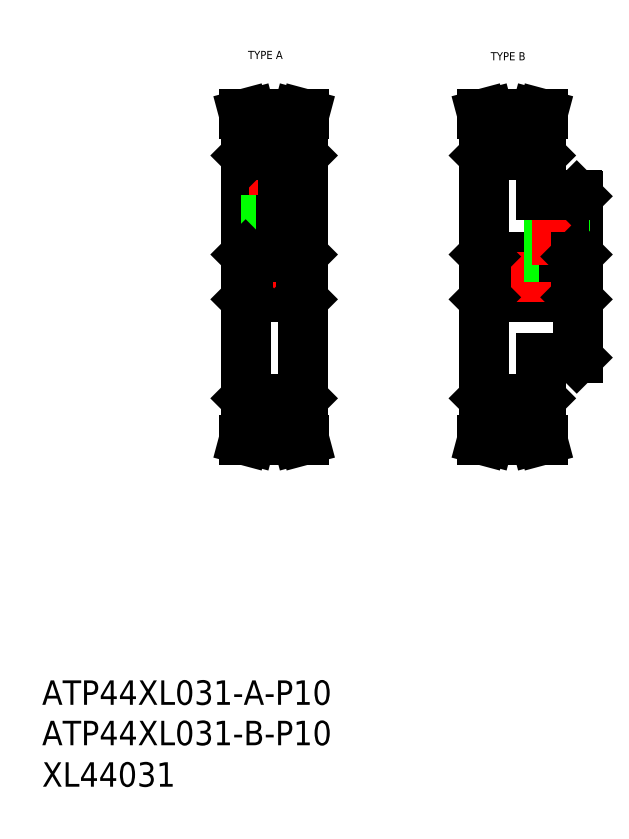
<metadata>
{"format":"dxf","ext":"dxf","renderer":"ezdxf+matplotlib","layout":"modelspace","background":"white","min_lineweight":24,"dpi":150}
</metadata>
<code>
0
SECTION
2
ENTITIES
0
TEXT
8
0
10
-286
20
-40.71
30
0
40
6
1
ATP44XL031-A-P10
0
TEXT
8
0
10
-286
20
-60.81
30
0
40
6
1
XL44031
0
TEXT
8
0
10
-235.4
20
117.8
30
0
40
2
1
TYPE A
0
TEXT
8
0
10
-175.9
20
117.5
30
0
40
2
1
TYPE B
0
TEXT
8
0
10
-286
20
-50.63
30
0
40
6
1
ATP44XL031-B-P10
0
LINE
8
0
10
-233.5
20
98.23
30
0
11
-224.5
21
98.23
31
0
0
LINE
8
0
10
-233.5
20
99.63
30
0
11
-224.5
21
99.63
31
0
0
LINE
8
CENTER
10
-233.5
20
99.88
30
0
11
-224.5
21
99.88
31
0
0
LINE
8
0
10
-231.3
20
78.31
30
0
11
-226.8
21
78.31
31
0
0
LINE
8
0
10
-235.5
20
59.31
30
0
11
-222.5
21
59.31
31
0
0
LINE
8
0
10
-235.5
20
69.31
30
0
11
-222.5
21
69.31
31
0
0
LINE
8
CENTER
10
-238.5
20
64.31
30
0
11
-219.5
21
64.31
31
0
0
LINE
8
0
10
-233.5
20
30.39
30
0
11
-224.5
21
30.39
31
0
0
LINE
8
0
10
-233.5
20
28.99
30
0
11
-224.5
21
28.99
31
0
0
LINE
8
CENTER
10
-233.5
20
28.73
30
0
11
-224.5
21
28.73
31
0
0
LINE
8
0
10
-236
20
34.51
30
0
11
-236
21
94.11
31
0
0
LINE
8
0
10
-233.5
20
34.31
30
0
11
-233.5
21
28.99
31
0
0
LINE
8
0
10
-235.1
20
34.31
30
0
11
-235.1
21
29.2
31
0
0
LINE
8
0
10
-235.1
20
29.2
30
0
11
-236.4
21
24.31
31
0
0
LINE
8
0
10
-236.4
20
24.31
30
0
11
-234.8
21
24.31
31
0
0
LINE
8
0
10
-235.8
20
34.31
30
0
11
-236
21
34.51
31
0
0
LINE
8
0
10
-233.5
20
28.99
30
0
11
-234.8
21
24.31
31
0
0
LINE
8
0
10
-235.8
20
34.31
30
0
11
-233.5
21
34.31
31
0
0
LINE
8
0
10
-231.3
20
78.31
30
0
11
-231.3
21
98.23
31
0
0
LINE
8
CENTER
10
-229
20
67.31
30
0
11
-229
21
101.9
31
0
0
LINE
8
0
10
-230.6
20
69.31
30
0
11
-230.6
21
78.31
31
0
0
LINE
8
0
10
-231
20
69.31
30
0
11
-231
21
78.31
31
0
0
LINE
8
0
10
-227
20
69.31
30
0
11
-227
21
78.31
31
0
0
LINE
8
0
10
-227.4
20
69.31
30
0
11
-227.4
21
78.31
31
0
0
LINE
8
0
10
-235.5
20
69.31
30
0
11
-236
21
69.81
31
0
0
LINE
8
0
10
-235.5
20
69.31
30
0
11
-235.5
21
59.31
31
0
0
LINE
8
0
10
-235.5
20
59.31
30
0
11
-236
21
58.81
31
0
0
LINE
8
0
10
-233.5
20
94.31
30
0
11
-233.5
21
99.63
31
0
0
LINE
8
0
10
-235.1
20
99.42
30
0
11
-236.4
21
104.3
31
0
0
LINE
8
0
10
-235.8
20
94.31
30
0
11
-236
21
94.11
31
0
0
LINE
8
0
10
-236.4
20
104.3
30
0
11
-234.8
21
104.3
31
0
0
LINE
8
0
10
-235.1
20
94.31
30
0
11
-235.1
21
99.42
31
0
0
LINE
8
0
10
-233.5
20
99.63
30
0
11
-234.8
21
104.3
31
0
0
LINE
8
0
10
-235.8
20
94.31
30
0
11
-233.5
21
94.31
31
0
0
LINE
8
0
10
-222
20
34.51
30
0
11
-222
21
94.11
31
0
0
LINE
8
0
10
-224.5
20
28.99
30
0
11
-223.3
21
24.31
31
0
0
LINE
8
0
10
-221.6
20
24.31
30
0
11
-223.3
21
24.31
31
0
0
LINE
8
0
10
-222.9
20
29.2
30
0
11
-221.6
21
24.31
31
0
0
LINE
8
0
10
-222.9
20
34.31
30
0
11
-222.9
21
29.2
31
0
0
LINE
8
0
10
-224.5
20
34.31
30
0
11
-222.2
21
34.31
31
0
0
LINE
8
0
10
-222.2
20
34.31
30
0
11
-222
21
34.51
31
0
0
LINE
8
0
10
-224.5
20
34.31
30
0
11
-224.5
21
28.99
31
0
0
LINE
8
0
10
-226.8
20
78.31
30
0
11
-226.8
21
98.23
31
0
0
LINE
8
0
10
-222.5
20
69.31
30
0
11
-222
21
69.81
31
0
0
LINE
8
0
10
-222.5
20
69.31
30
0
11
-222.5
21
59.31
31
0
0
LINE
8
0
10
-222.5
20
59.31
30
0
11
-222
21
58.81
31
0
0
LINE
8
0
10
-222.9
20
94.31
30
0
11
-222.9
21
99.42
31
0
0
LINE
8
0
10
-222.9
20
99.42
30
0
11
-221.6
21
104.3
31
0
0
LINE
8
0
10
-221.6
20
104.3
30
0
11
-223.3
21
104.3
31
0
0
LINE
8
0
10
-224.5
20
99.63
30
0
11
-223.3
21
104.3
31
0
0
LINE
8
0
10
-224.5
20
94.31
30
0
11
-222.2
21
94.31
31
0
0
LINE
8
0
10
-222.2
20
94.31
30
0
11
-222
21
94.11
31
0
0
LINE
8
0
10
-224.5
20
94.31
30
0
11
-224.5
21
99.63
31
0
0
LINE
8
0
10
-154.6
20
44.51
30
0
11
-154.6
21
84.11
31
0
0
LINE
8
0
10
-177.6
20
34.51
30
0
11
-177.6
21
94.11
31
0
0
LINE
8
0
10
-175.1
20
28.99
30
0
11
-166.1
21
28.99
31
0
0
LINE
8
0
10
-175.1
20
30.39
30
0
11
-166.1
21
30.39
31
0
0
LINE
8
CENTER
10
-175.1
20
28.73
30
0
11
-166.1
21
28.73
31
0
0
LINE
8
0
10
-176.7
20
34.31
30
0
11
-176.7
21
29.2
31
0
0
LINE
8
0
10
-175.1
20
28.99
30
0
11
-176.3
21
24.31
31
0
0
LINE
8
0
10
-178
20
24.31
30
0
11
-176.3
21
24.31
31
0
0
LINE
8
0
10
-176.7
20
29.2
30
0
11
-178
21
24.31
31
0
0
LINE
8
0
10
-175.1
20
34.31
30
0
11
-175.1
21
28.99
31
0
0
LINE
8
0
10
-177.4
20
34.31
30
0
11
-177.6
21
34.51
31
0
0
LINE
8
0
10
-177.4
20
34.31
30
0
11
-175.1
21
34.31
31
0
0
LINE
8
0
10
-164.5
20
34.31
30
0
11
-164.5
21
29.2
31
0
0
LINE
8
0
10
-164.5
20
29.2
30
0
11
-163.1
21
24.31
31
0
0
LINE
8
0
10
-163.1
20
24.31
30
0
11
-164.8
21
24.31
31
0
0
LINE
8
0
10
-166.1
20
28.99
30
0
11
-164.8
21
24.31
31
0
0
LINE
8
0
10
-166.1
20
34.31
30
0
11
-163.8
21
34.31
31
0
0
LINE
8
0
10
-166.1
20
34.31
30
0
11
-166.1
21
28.99
31
0
0
LINE
8
0
10
-163.8
20
34.31
30
0
11
-163.6
21
34.51
31
0
0
LINE
8
0
10
-154.8
20
44.31
30
0
11
-154.6
21
44.51
31
0
0
LINE
8
0
10
-163.6
20
44.31
30
0
11
-154.8
21
44.31
31
0
0
LINE
8
0
10
-163.6
20
34.51
30
0
11
-163.6
21
44.31
31
0
0
LINE
8
0
10
-175.1
20
98.23
30
0
11
-166.1
21
98.23
31
0
0
LINE
8
0
10
-175.1
20
99.63
30
0
11
-166.1
21
99.63
31
0
0
LINE
8
CENTER
10
-175.1
20
99.88
30
0
11
-166.1
21
99.88
31
0
0
LINE
8
0
10
-177.1
20
69.31
30
0
11
-155.1
21
69.31
31
0
0
LINE
8
0
10
-177.1
20
59.31
30
0
11
-155.1
21
59.31
31
0
0
LINE
8
CENTER
10
-180.1
20
64.31
30
0
11
-152.1
21
64.31
31
0
0
LINE
8
0
10
-177.1
20
69.31
30
0
11
-177.6
21
69.81
31
0
0
LINE
8
0
10
-177.1
20
59.31
30
0
11
-177.6
21
58.81
31
0
0
LINE
8
0
10
-177.1
20
69.31
30
0
11
-177.1
21
59.31
31
0
0
LINE
8
0
10
-176.7
20
94.31
30
0
11
-176.7
21
99.42
31
0
0
LINE
8
0
10
-176.7
20
99.42
30
0
11
-178
21
104.3
31
0
0
LINE
8
0
10
-178
20
104.3
30
0
11
-176.3
21
104.3
31
0
0
LINE
8
0
10
-175.1
20
99.63
30
0
11
-176.3
21
104.3
31
0
0
LINE
8
0
10
-177.4
20
94.31
30
0
11
-177.6
21
94.11
31
0
0
LINE
8
0
10
-175.1
20
94.31
30
0
11
-175.1
21
99.63
31
0
0
LINE
8
0
10
-177.4
20
94.31
30
0
11
-175.1
21
94.31
31
0
0
LINE
8
0
10
-161.2
20
69.31
30
0
11
-161.2
21
84.31
31
0
0
LINE
8
0
10
-161.6
20
69.31
30
0
11
-161.6
21
84.31
31
0
0
LINE
8
0
10
-157.6
20
69.31
30
0
11
-157.6
21
84.31
31
0
0
LINE
8
0
10
-157.9
20
69.31
30
0
11
-157.9
21
84.31
31
0
0
LINE
8
CENTER
10
-159.6
20
67.31
30
0
11
-159.6
21
86.31
31
0
0
LINE
8
0
10
-155.1
20
69.31
30
0
11
-154.6
21
69.81
31
0
0
LINE
8
0
10
-155.1
20
59.31
30
0
11
-154.6
21
58.81
31
0
0
LINE
8
0
10
-155.1
20
69.31
30
0
11
-155.1
21
59.31
31
0
0
LINE
8
0
10
-163.6
20
84.31
30
0
11
-163.6
21
94.11
31
0
0
LINE
8
0
10
-154.8
20
84.31
30
0
11
-154.6
21
84.11
31
0
0
LINE
8
0
10
-163.6
20
84.31
30
0
11
-154.8
21
84.31
31
0
0
LINE
8
0
10
-164.5
20
94.31
30
0
11
-164.5
21
99.42
31
0
0
LINE
8
0
10
-166.1
20
99.63
30
0
11
-164.8
21
104.3
31
0
0
LINE
8
0
10
-163.1
20
104.3
30
0
11
-164.8
21
104.3
31
0
0
LINE
8
0
10
-164.5
20
99.42
30
0
11
-163.1
21
104.3
31
0
0
LINE
8
0
10
-166.1
20
94.31
30
0
11
-163.8
21
94.31
31
0
0
LINE
8
0
10
-163.8
20
94.31
30
0
11
-163.6
21
94.11
31
0
0
LINE
8
0
10
-166.1
20
94.31
30
0
11
-166.1
21
99.63
31
0
0
ENDSEC
0
EOF

</code>
